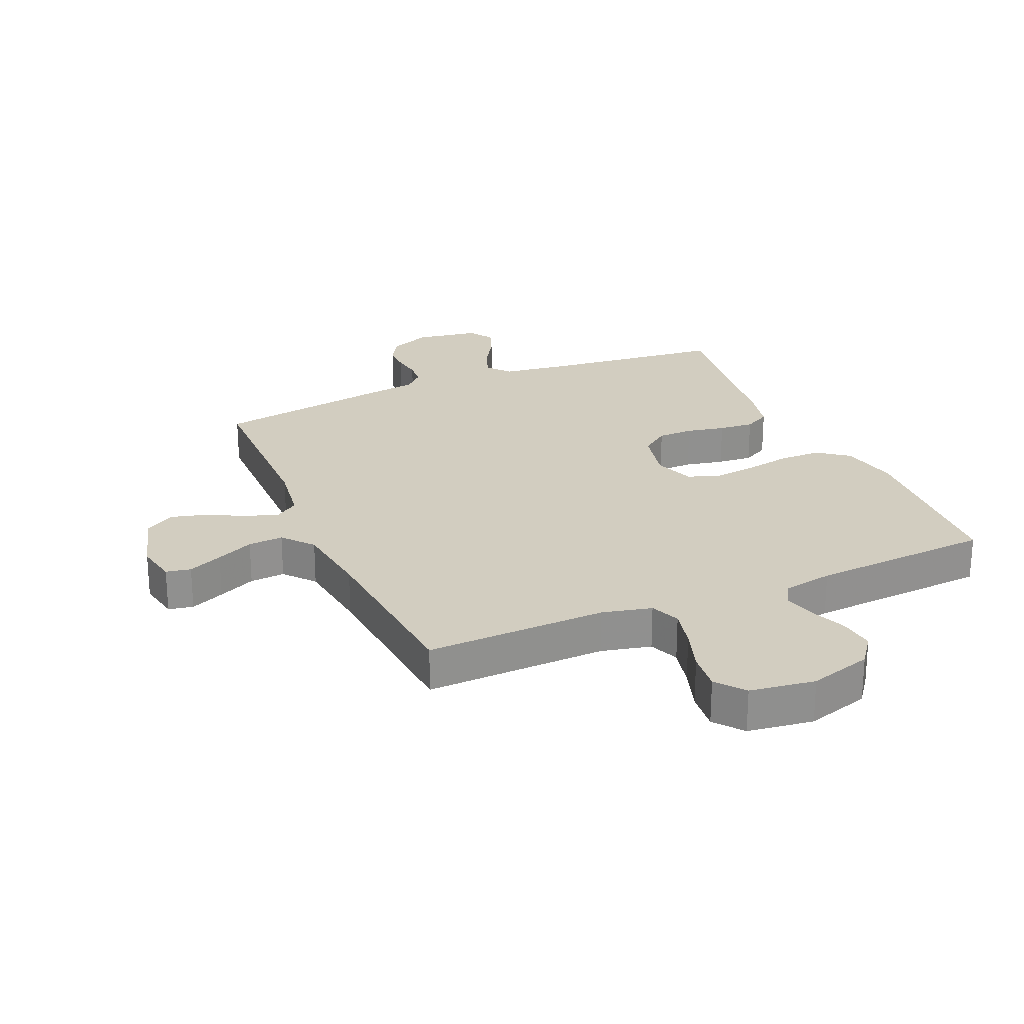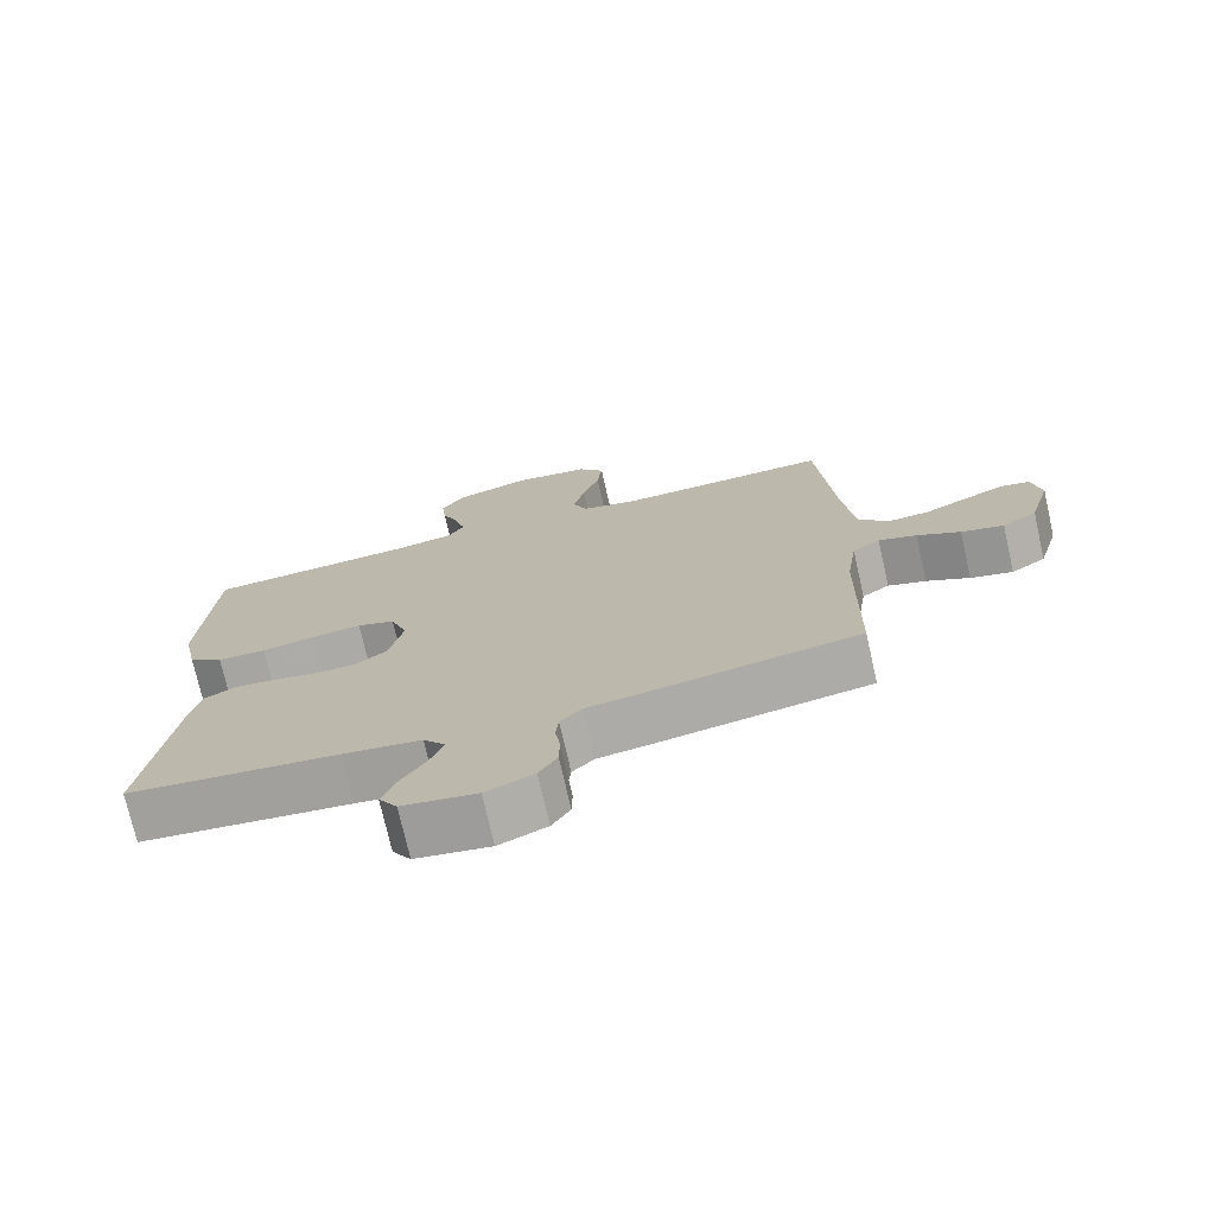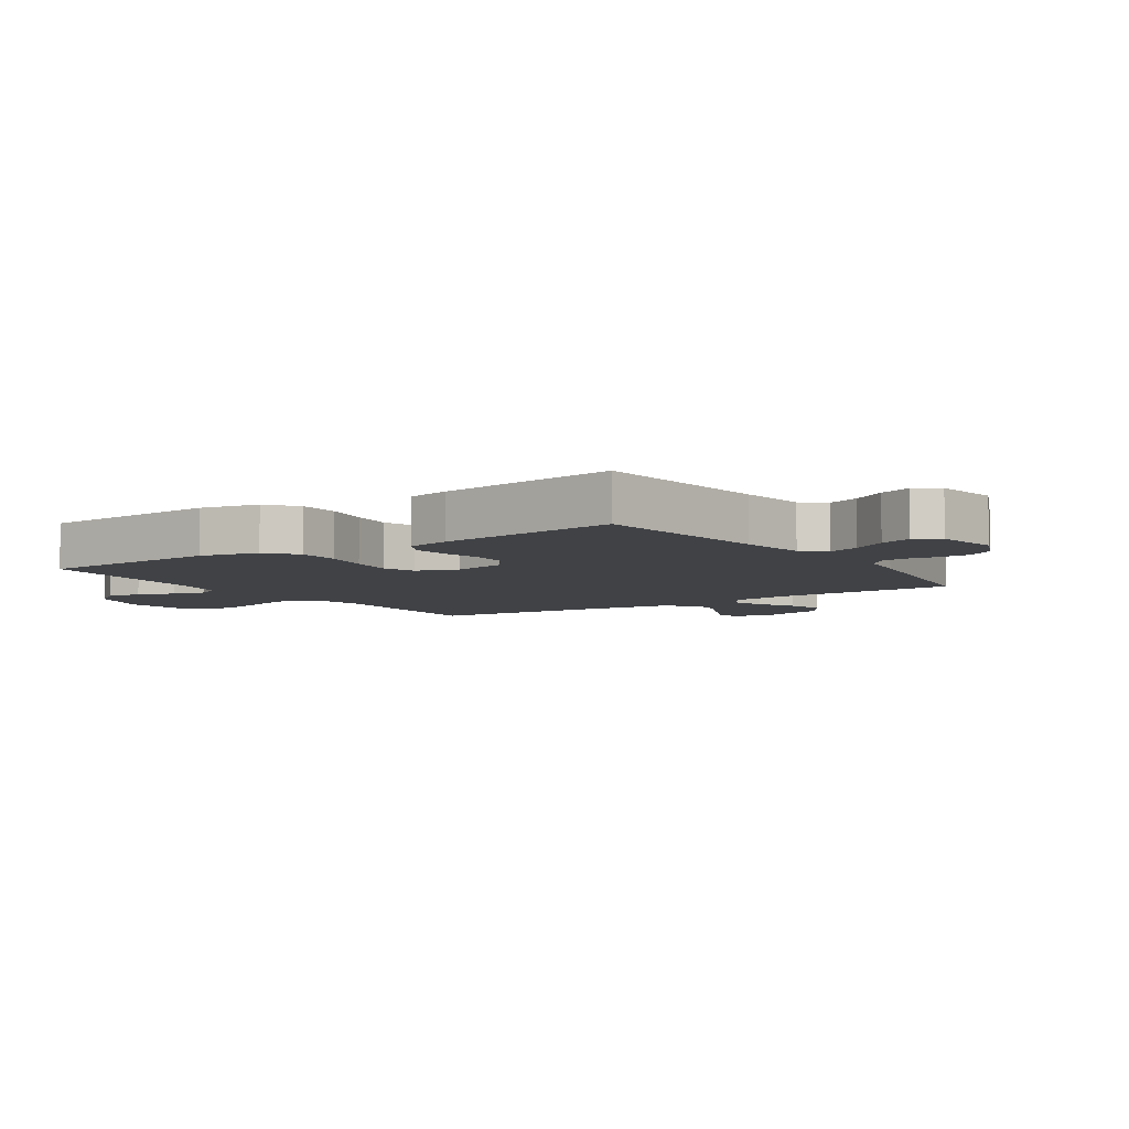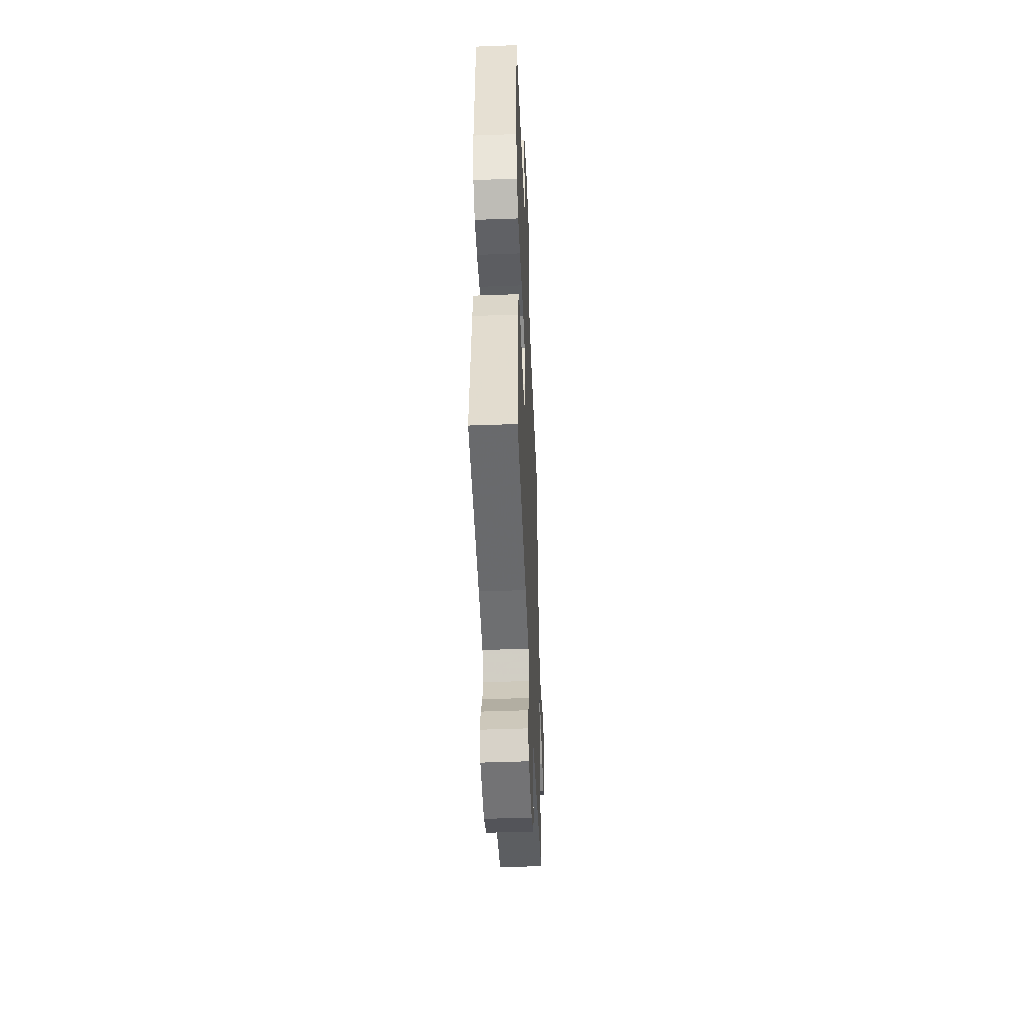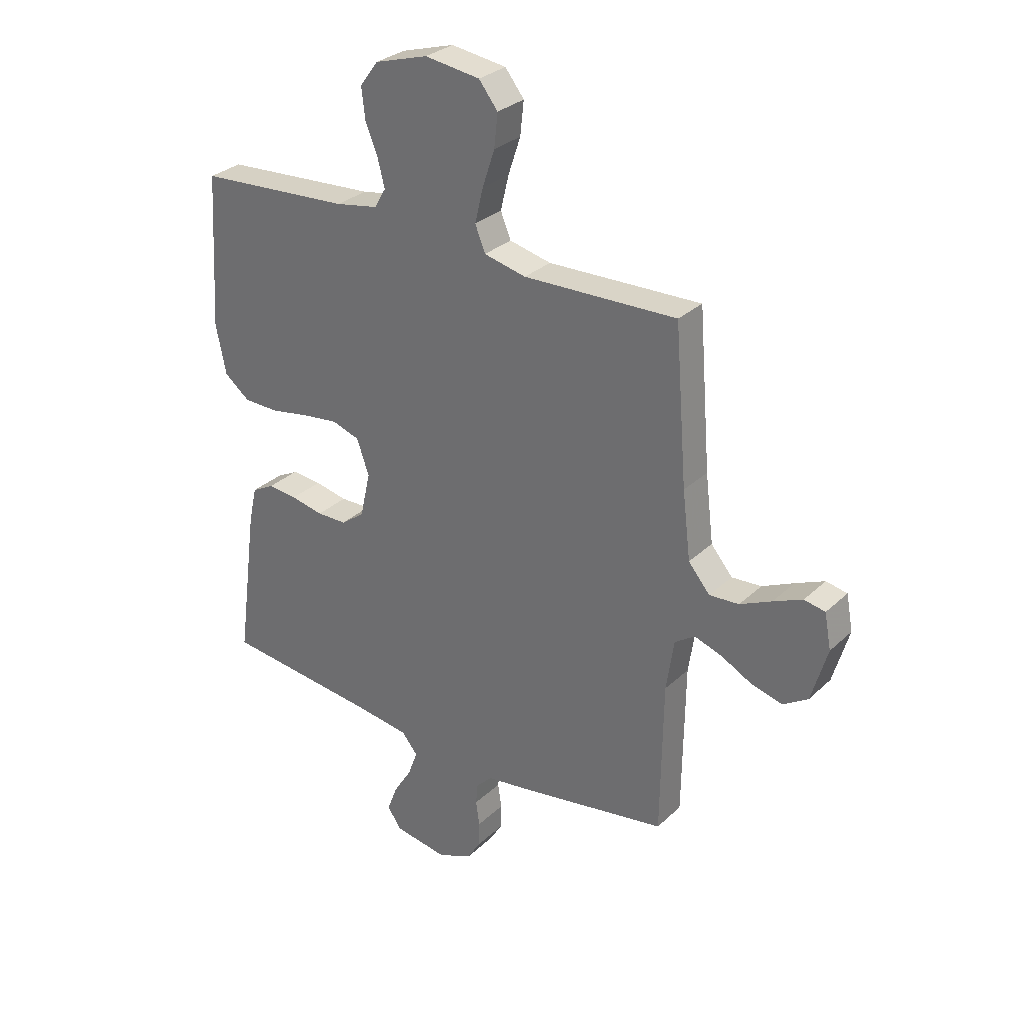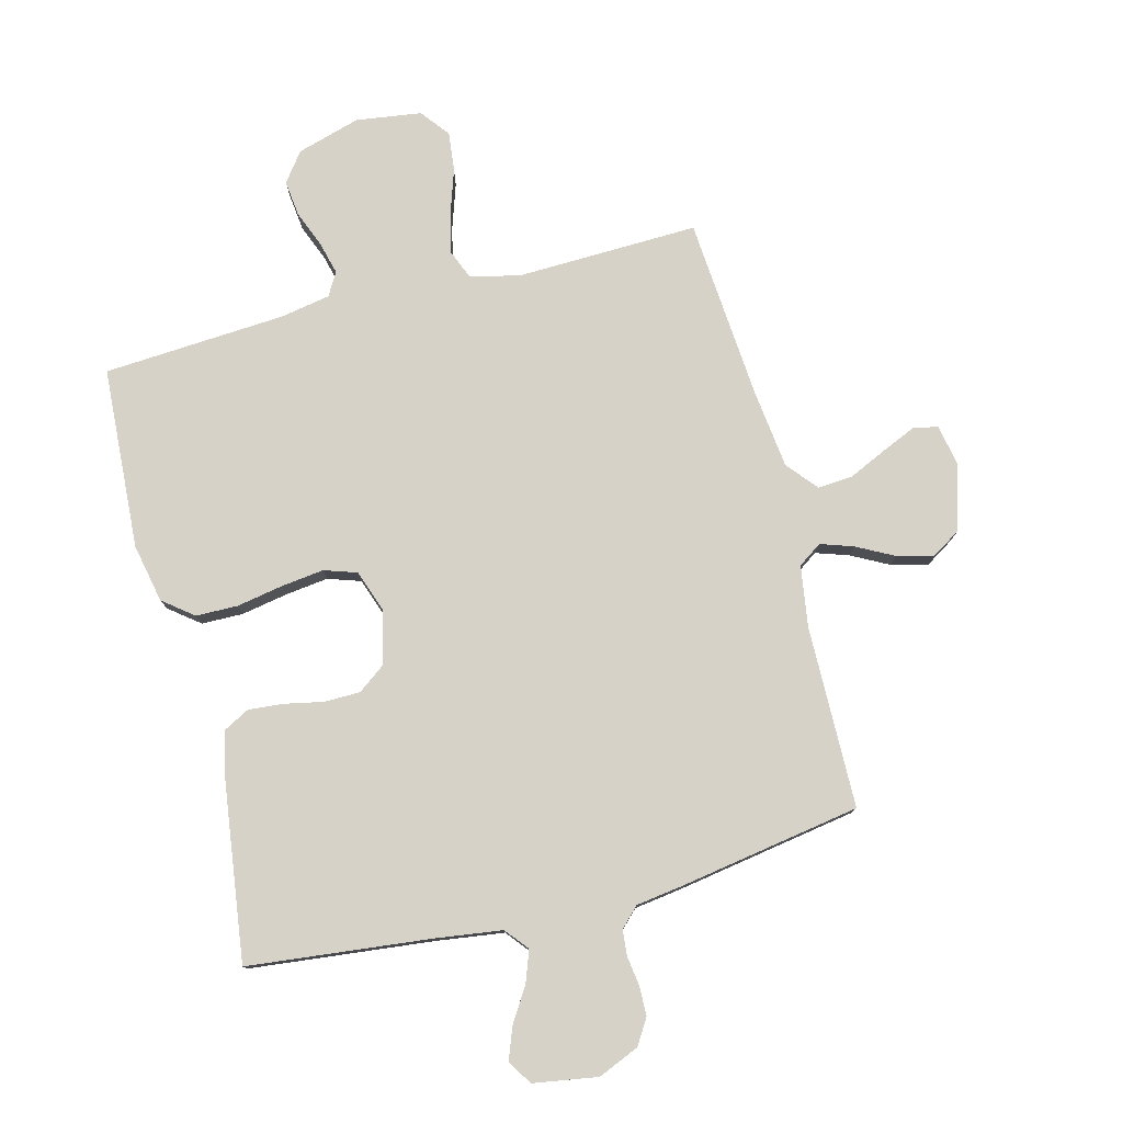
<metadata>
{"format":"obj","ext":"obj","renderer":"f3d","projection":"perspective","resolution":1024,"background":"white","views":[{"elev":24.7,"azim":-23.5,"up":"+Y"},{"elev":-74.0,"azim":-167.2,"up":"+Z"},{"elev":-6.1,"azim":124.0,"up":"+Y"},{"elev":-46.9,"azim":92.4,"up":"+Z"},{"elev":30.0,"azim":-143.1,"up":"+Z"},{"elev":78.2,"azim":165.6,"up":"+Y"}]}
</metadata>
<code>
v -0.5 0.07 0.5
v -0.2 0.07 0.491
v -0.118 0.07 0.51
v -0.098 0.07 0.559
v -0.114 0.07 0.626
v -0.138 0.07 0.698
v -0.145 0.07 0.763
v -0.108 0.07 0.81
v 0 0.07 0.825
v 0.104 0.07 0.794
v 0.14 0.07 0.746
v 0.133 0.07 0.687
v 0.109 0.07 0.627
v 0.095 0.07 0.573
v 0.117 0.07 0.535
v 0.2 0.07 0.52
v 0.5 0.07 0.5
v 0.518 0.07 0.2
v 0.498 0.07 0.103
v 0.448 0.07 0.064
v 0.379 0.07 0.063
v 0.303 0.07 0.077
v 0.232 0.07 0.086
v 0.178 0.07 0.068
v 0.154 0.07 0
v 0.174 0.07 -0.089
v 0.22 0.07 -0.123
v 0.279 0.07 -0.124
v 0.343 0.07 -0.111
v 0.401 0.07 -0.106
v 0.444 0.07 -0.129
v 0.46 0.07 -0.2
v 0.5 0.07 -0.5
v 0.2 0.07 -0.532
v 0.089 0.07 -0.547
v 0.058 0.07 -0.585
v 0.077 0.07 -0.637
v 0.112 0.07 -0.693
v 0.132 0.07 -0.746
v 0.106 0.07 -0.786
v 0 0.07 -0.803
v -0.068 0.07 -0.774
v -0.094 0.07 -0.732
v -0.095 0.07 -0.683
v -0.088 0.07 -0.634
v -0.092 0.07 -0.592
v -0.123 0.07 -0.561
v -0.2 0.07 -0.55
v -0.5 0.07 -0.5
v -0.504 0.07 -0.2
v -0.519 0.07 -0.099
v -0.558 0.07 -0.072
v -0.612 0.07 -0.09
v -0.673 0.07 -0.122
v -0.733 0.07 -0.138
v -0.782 0.07 -0.107
v -0.813 0.07 0
v -0.8 0.07 0.069
v -0.759 0.07 0.077
v -0.702 0.07 0.052
v -0.64 0.07 0.023
v -0.582 0.07 0.019
v -0.54 0.07 0.069
v -0.524 0.07 0.2
v -0.5 0 0.5
v -0.2 0 0.491
v -0.118 0 0.51
v -0.098 0 0.559
v -0.114 0 0.626
v -0.138 0 0.698
v -0.145 0 0.763
v -0.108 0 0.81
v 0 0 0.825
v 0.104 0 0.794
v 0.14 0 0.746
v 0.133 0 0.687
v 0.109 0 0.627
v 0.095 0 0.573
v 0.117 0 0.535
v 0.2 0 0.52
v 0.5 0 0.5
v 0.518 0 0.2
v 0.498 0 0.103
v 0.448 0 0.064
v 0.379 0 0.063
v 0.303 0 0.077
v 0.232 0 0.086
v 0.178 0 0.068
v 0.154 0 0
v 0.174 0 -0.089
v 0.22 0 -0.123
v 0.279 0 -0.124
v 0.343 0 -0.111
v 0.401 0 -0.106
v 0.444 0 -0.129
v 0.46 0 -0.2
v 0.5 0 -0.5
v 0.2 0 -0.532
v 0.089 0 -0.547
v 0.058 0 -0.585
v 0.077 0 -0.637
v 0.112 0 -0.693
v 0.132 0 -0.746
v 0.106 0 -0.786
v 0 0 -0.803
v -0.068 0 -0.774
v -0.094 0 -0.732
v -0.095 0 -0.683
v -0.088 0 -0.634
v -0.092 0 -0.592
v -0.123 0 -0.561
v -0.2 0 -0.55
v -0.5 0 -0.5
v -0.504 0 -0.2
v -0.519 0 -0.099
v -0.558 0 -0.072
v -0.612 0 -0.09
v -0.673 0 -0.122
v -0.733 0 -0.138
v -0.782 0 -0.107
v -0.813 0 0
v -0.8 0 0.069
v -0.759 0 0.077
v -0.702 0 0.052
v -0.64 0 0.023
v -0.582 0 0.019
v -0.54 0 0.069
v -0.524 0 0.2
f 59 60 61
f 58 59 61
f 57 58 61
f 56 57 61
f 55 56 61
f 54 55 61
f 53 54 61
f 52 53 61 62
f 51 52 62 63
f 47 48 49 50
f 51 63 64
f 50 51 64
f 47 50 64
f 43 44 45
f 42 43 45
f 41 42 45
f 40 41 45
f 39 40 45
f 38 39 45
f 37 38 45
f 36 37 45 46
f 64 1 2
f 47 64 2
f 46 47 2
f 36 46 2
f 35 36 2
f 32 33 34
f 31 32 34
f 30 31 34
f 29 30 34
f 28 29 34
f 20 21 22
f 19 20 22
f 18 19 22
f 17 18 22
f 16 17 22
f 15 16 22 23
f 14 15 23 24
f 11 12 13
f 10 11 13
f 9 10 13
f 8 9 13
f 7 8 13
f 6 7 13
f 5 6 13
f 4 5 13 14
f 14 24 25
f 4 14 25
f 3 4 25
f 27 28 34 35
f 26 27 35
f 25 26 35
f 3 25 35
f 2 3 35
f 125 124 123
f 125 123 122
f 125 122 121
f 125 121 120
f 125 120 119
f 125 119 118
f 125 118 117
f 126 125 117 116
f 127 126 116 115
f 114 113 112 111
f 128 127 115
f 128 115 114
f 128 114 111
f 109 108 107
f 109 107 106
f 109 106 105
f 109 105 104
f 109 104 103
f 109 103 102
f 109 102 101
f 110 109 101 100
f 66 65 128
f 66 128 111
f 66 111 110
f 66 110 100
f 66 100 99
f 98 97 96
f 98 96 95
f 98 95 94
f 98 94 93
f 98 93 92
f 86 85 84
f 86 84 83
f 86 83 82
f 86 82 81
f 86 81 80
f 87 86 80 79
f 88 87 79 78
f 77 76 75
f 77 75 74
f 77 74 73
f 77 73 72
f 77 72 71
f 77 71 70
f 77 70 69
f 78 77 69 68
f 89 88 78
f 89 78 68
f 89 68 67
f 99 98 92 91
f 99 91 90
f 99 90 89
f 99 89 67
f 99 67 66
f 1 65 66 2
f 2 66 67 3
f 3 67 68 4
f 4 68 69 5
f 5 69 70 6
f 6 70 71 7
f 7 71 72 8
f 8 72 73 9
f 9 73 74 10
f 10 74 75 11
f 11 75 76 12
f 12 76 77 13
f 13 77 78 14
f 14 78 79 15
f 15 79 80 16
f 16 80 81 17
f 17 81 82 18
f 18 82 83 19
f 19 83 84 20
f 20 84 85 21
f 21 85 86 22
f 22 86 87 23
f 23 87 88 24
f 24 88 89 25
f 25 89 90 26
f 26 90 91 27
f 27 91 92 28
f 28 92 93 29
f 29 93 94 30
f 30 94 95 31
f 31 95 96 32
f 32 96 97 33
f 33 97 98 34
f 34 98 99 35
f 35 99 100 36
f 36 100 101 37
f 37 101 102 38
f 38 102 103 39
f 39 103 104 40
f 40 104 105 41
f 41 105 106 42
f 42 106 107 43
f 43 107 108 44
f 44 108 109 45
f 45 109 110 46
f 46 110 111 47
f 47 111 112 48
f 48 112 113 49
f 49 113 114 50
f 50 114 115 51
f 51 115 116 52
f 52 116 117 53
f 53 117 118 54
f 54 118 119 55
f 55 119 120 56
f 56 120 121 57
f 57 121 122 58
f 58 122 123 59
f 59 123 124 60
f 60 124 125 61
f 61 125 126 62
f 62 126 127 63
f 63 127 128 64
f 64 128 65 1

</code>
